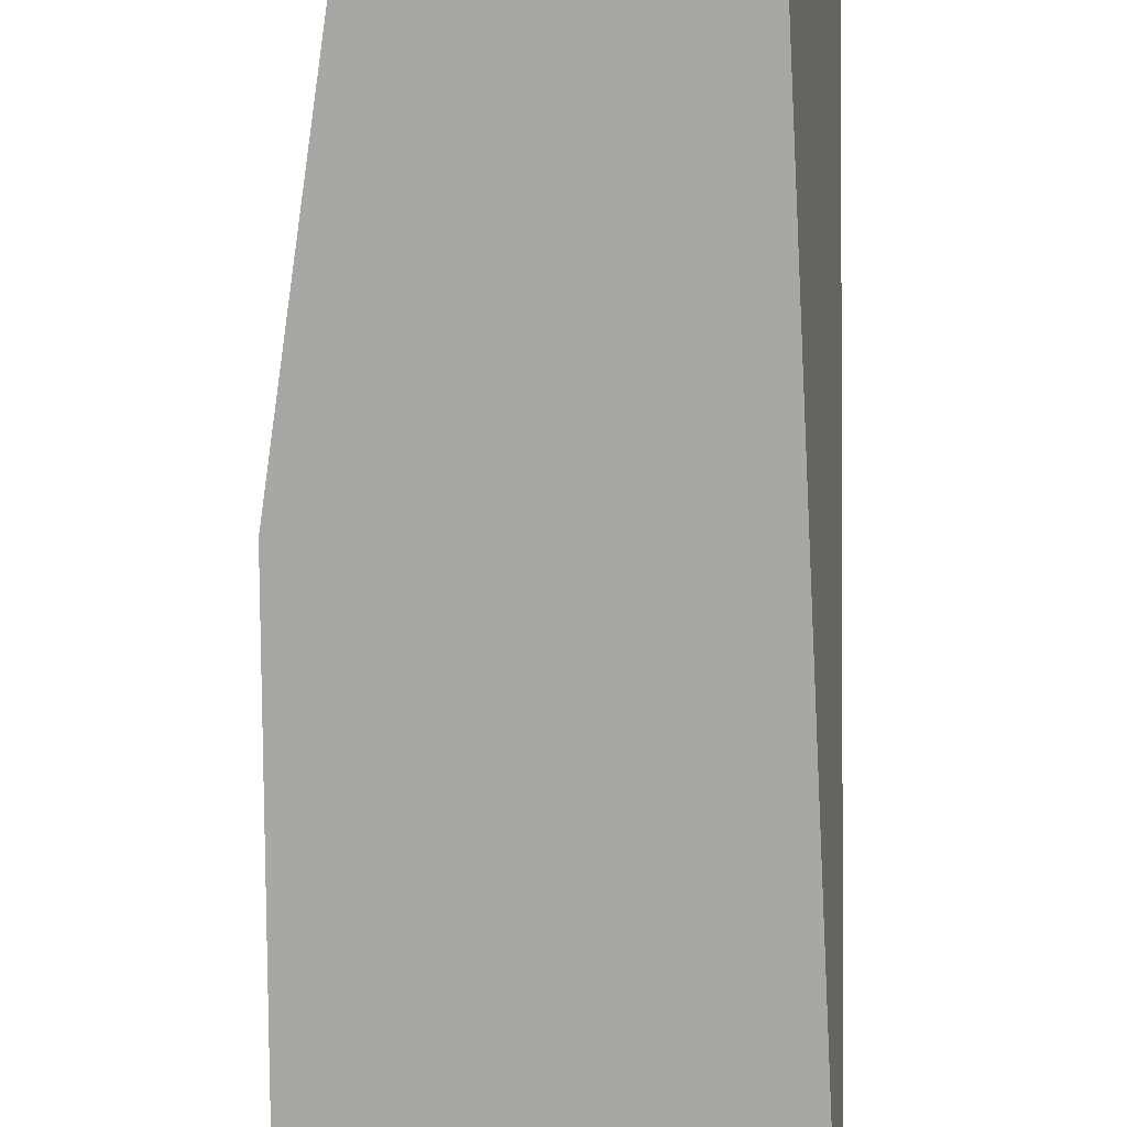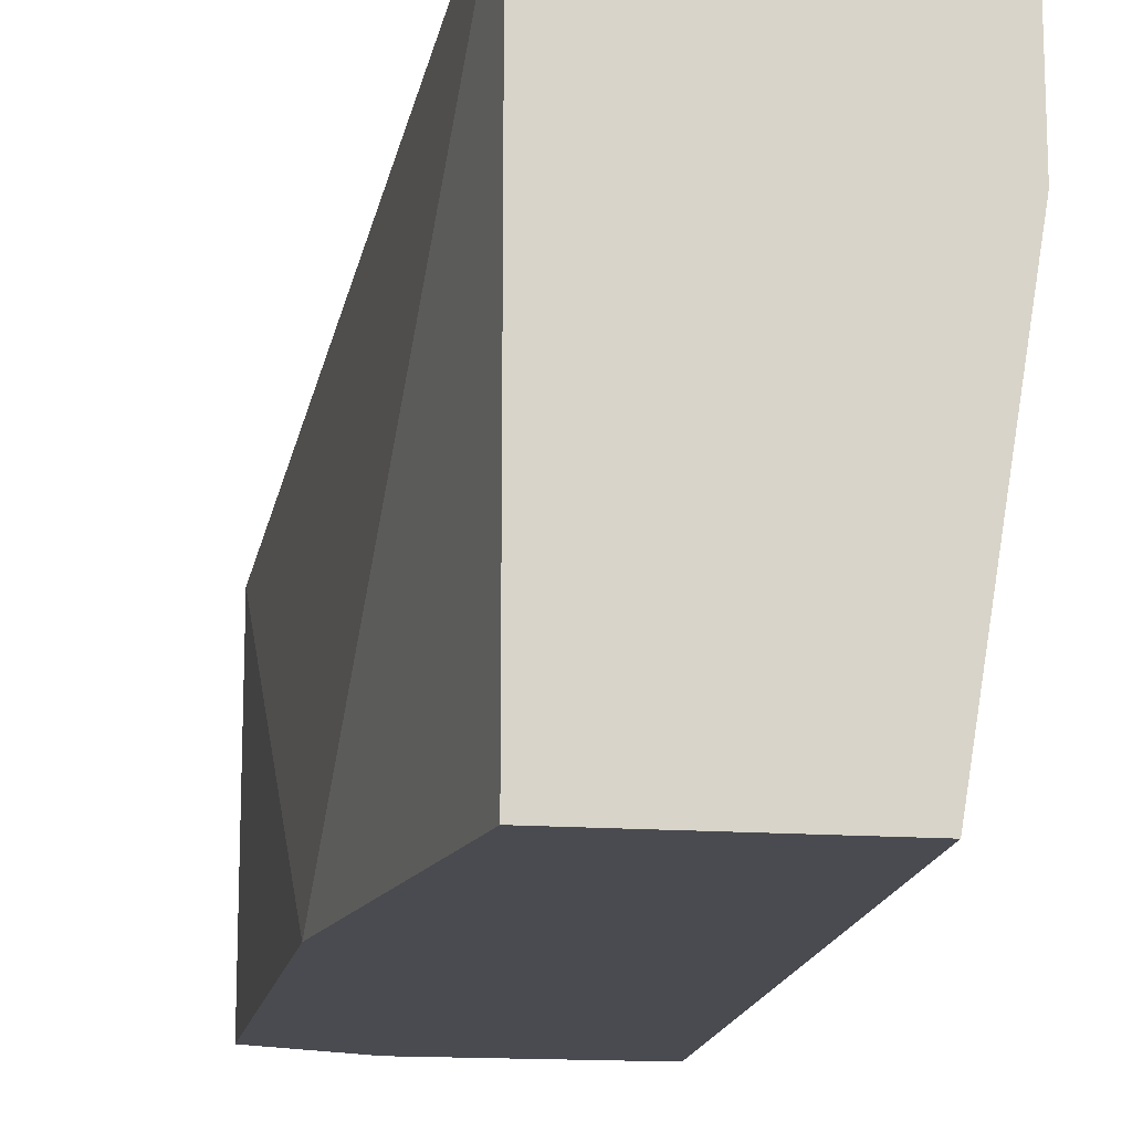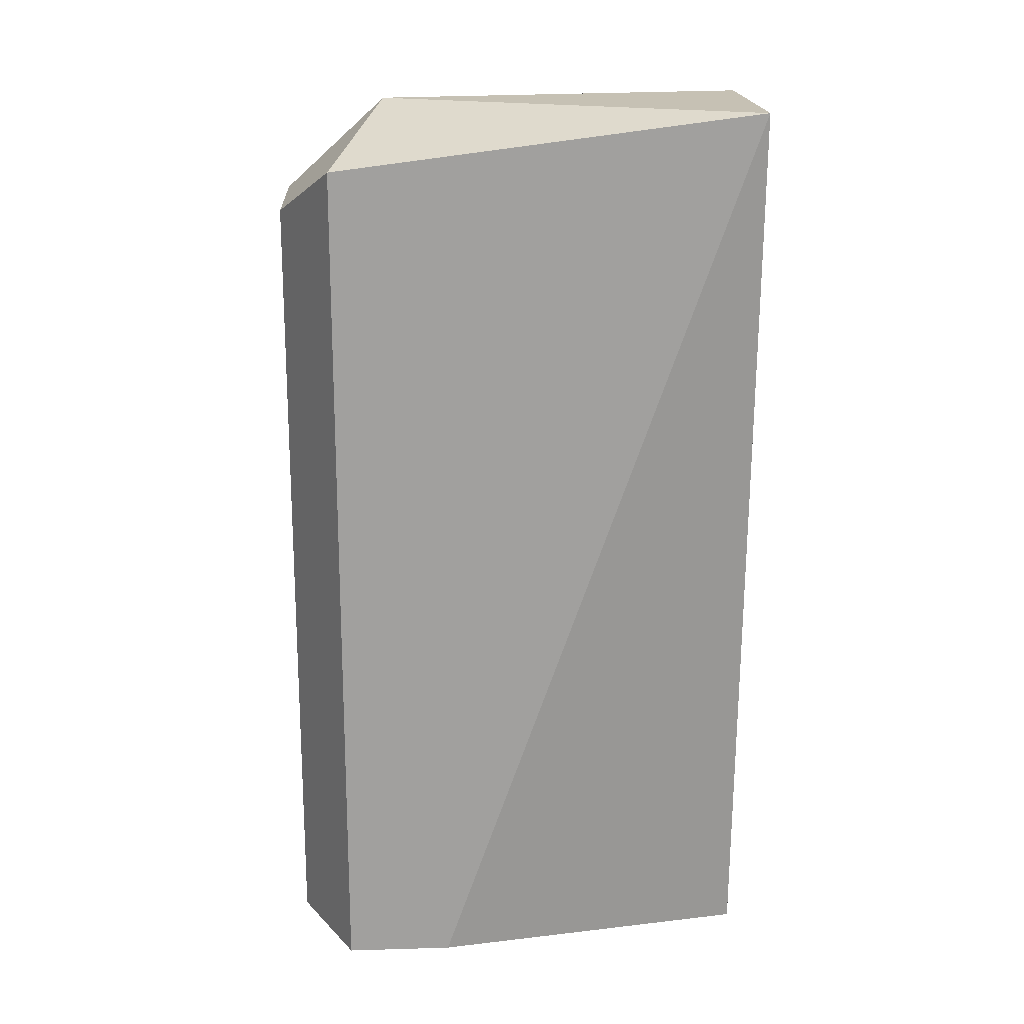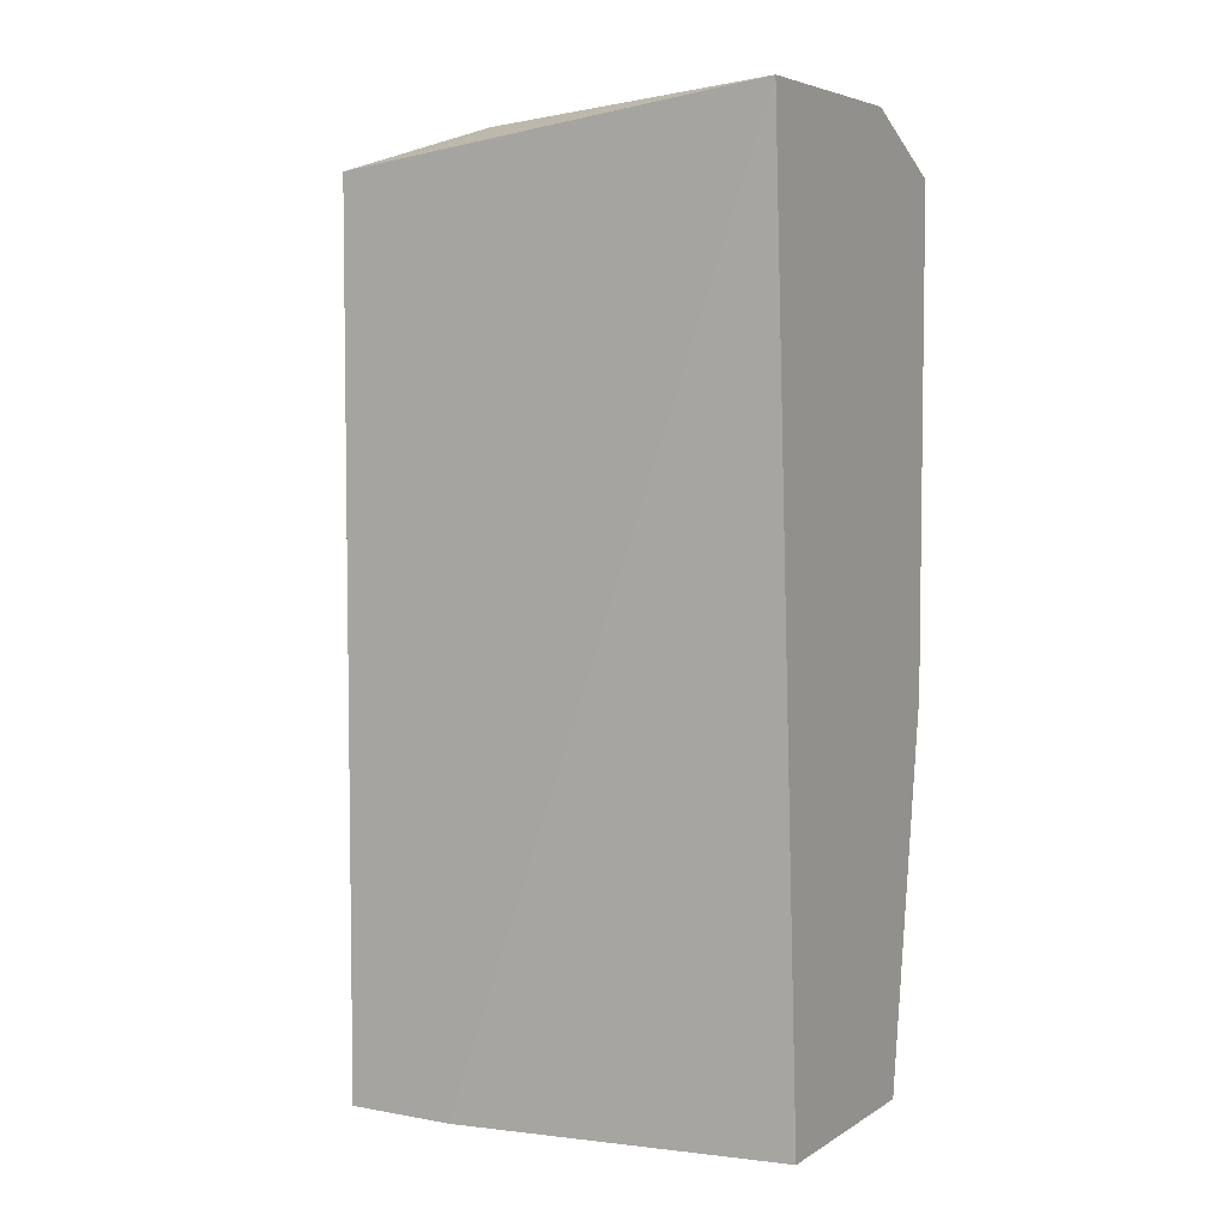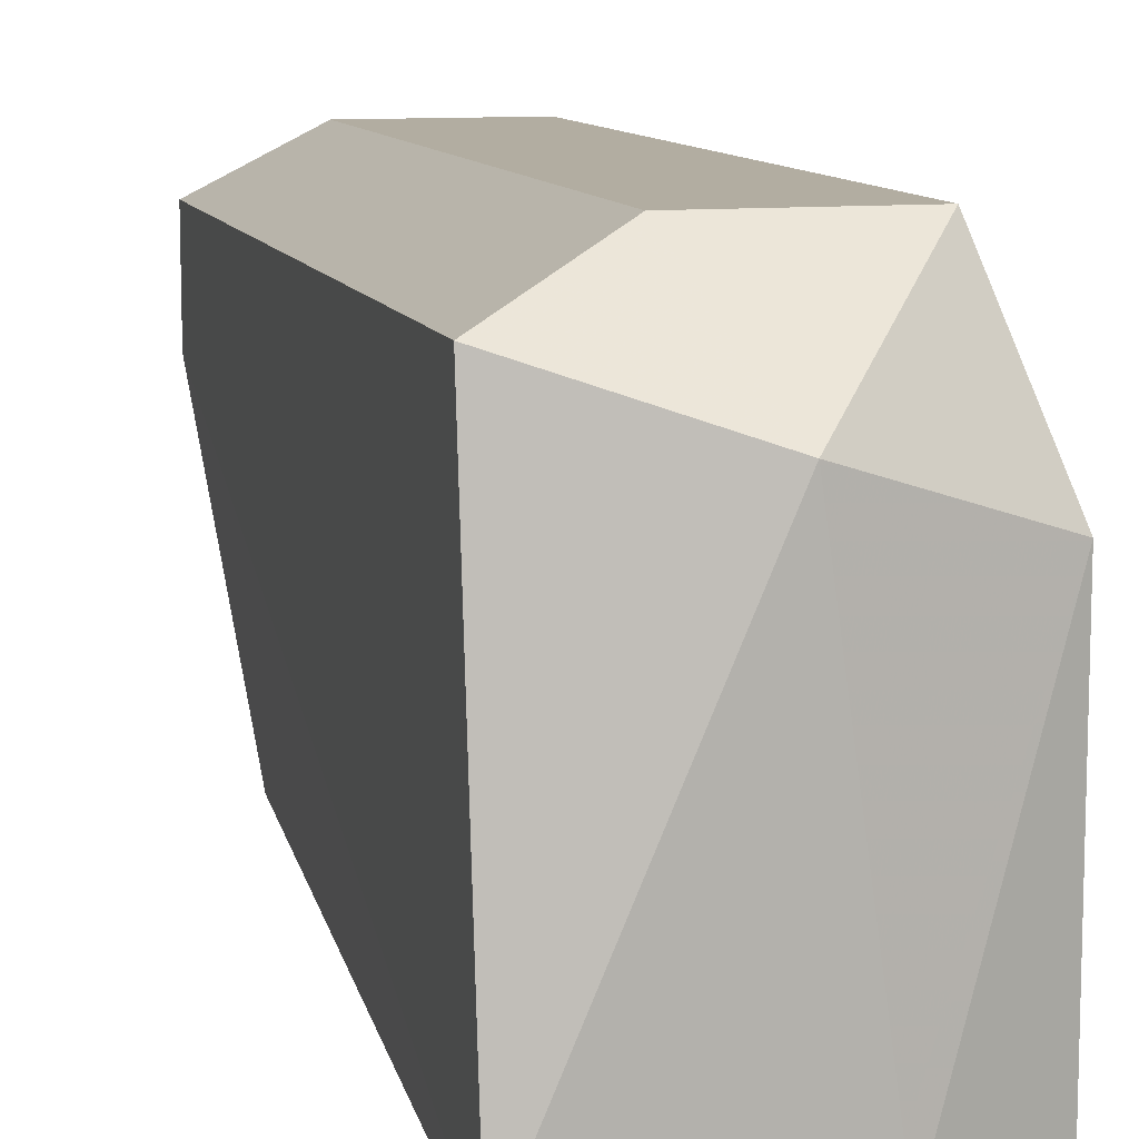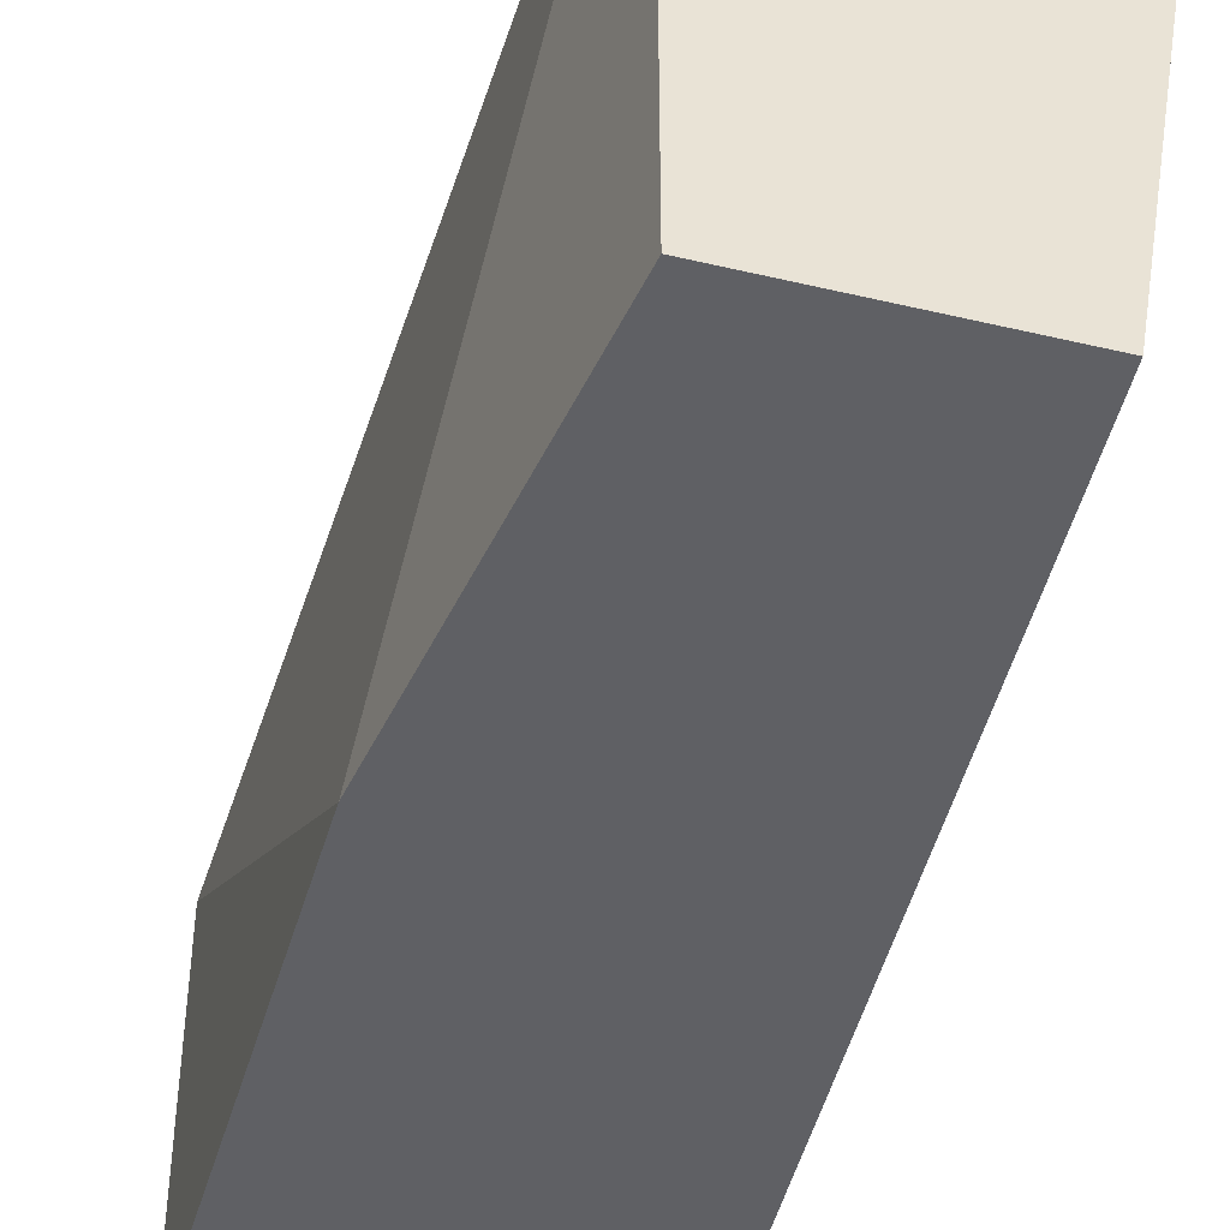
<metadata>
{"format":"obj","ext":"obj","renderer":"f3d","projection":"perspective","resolution":1024,"background":"white","views":[{"elev":-74.5,"azim":-0.2,"up":"+Z"},{"elev":-14.5,"azim":-9.6,"up":"+Z"},{"elev":18.5,"azim":86.8,"up":"+Y"},{"elev":5.0,"azim":119.7,"up":"+Y"},{"elev":10.5,"azim":165.3,"up":"+Z"},{"elev":-43.9,"azim":-15.6,"up":"+Z"}]}
</metadata>
<code>
v -0.07215 0.02141 0.03119
v -0.06747 -0.005122 0.03119
v -0.06591 -0.005122 0.04055
v -0.06591 -0.005122 0.04367
v -0.06591 0.01985 0.04367
v -0.06591 0.02141 0.03119
v -0.07059 0.02141 0.04211
v -0.07527 0.01985 0.04055
v -0.07527 0.01985 0.03119
v -0.07527 0.005806 0.03119
v -0.07371 -0.005122 0.04524
v -0.07371 -0.005122 0.03119
v -0.07371 0.01829 0.04524
v -0.06903 -0.005122 0.04524
v -0.06903 0.01829 0.04524
f 2 6 3
f 5 15 4
f 5 4 6
f 10 6 2
f 2 4 11
f 10 11 8
f 6 10 9
f 10 8 9
f 10 2 12
f 11 10 12
f 2 11 12
f 11 15 13
f 8 11 13
f 8 13 7
f 15 5 7
f 5 6 7
f 13 15 7
f 4 15 14
f 15 11 14
f 11 4 14
f 6 9 1
f 9 8 1
f 8 7 1
f 7 6 1
f 6 4 3
f 4 2 3

</code>
